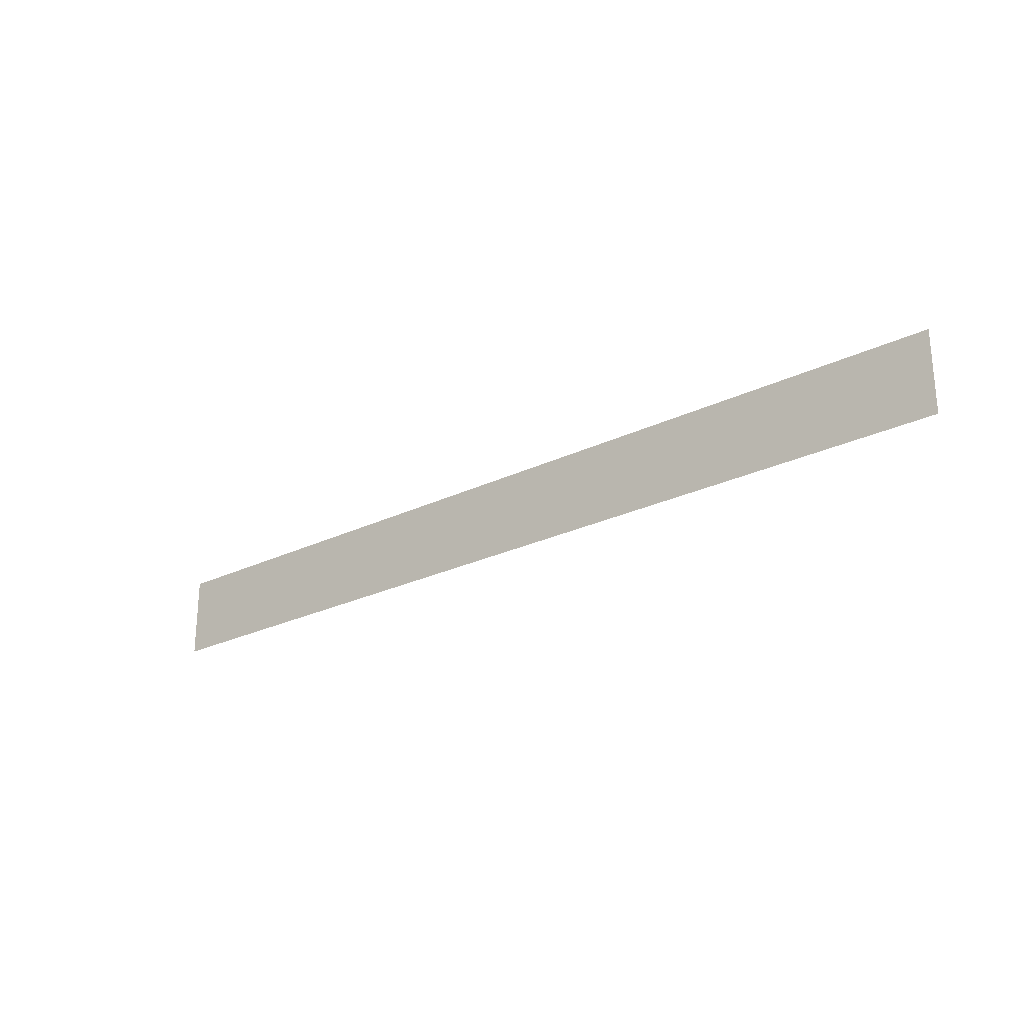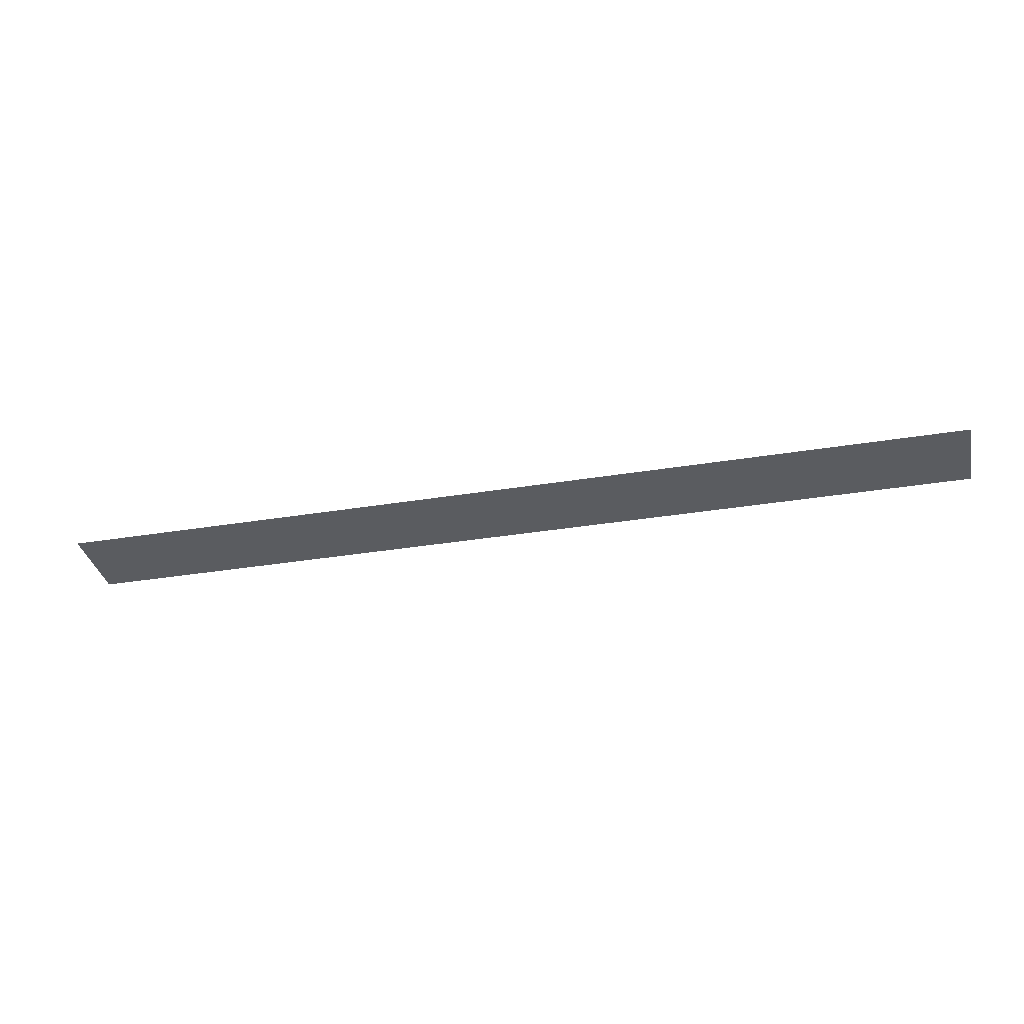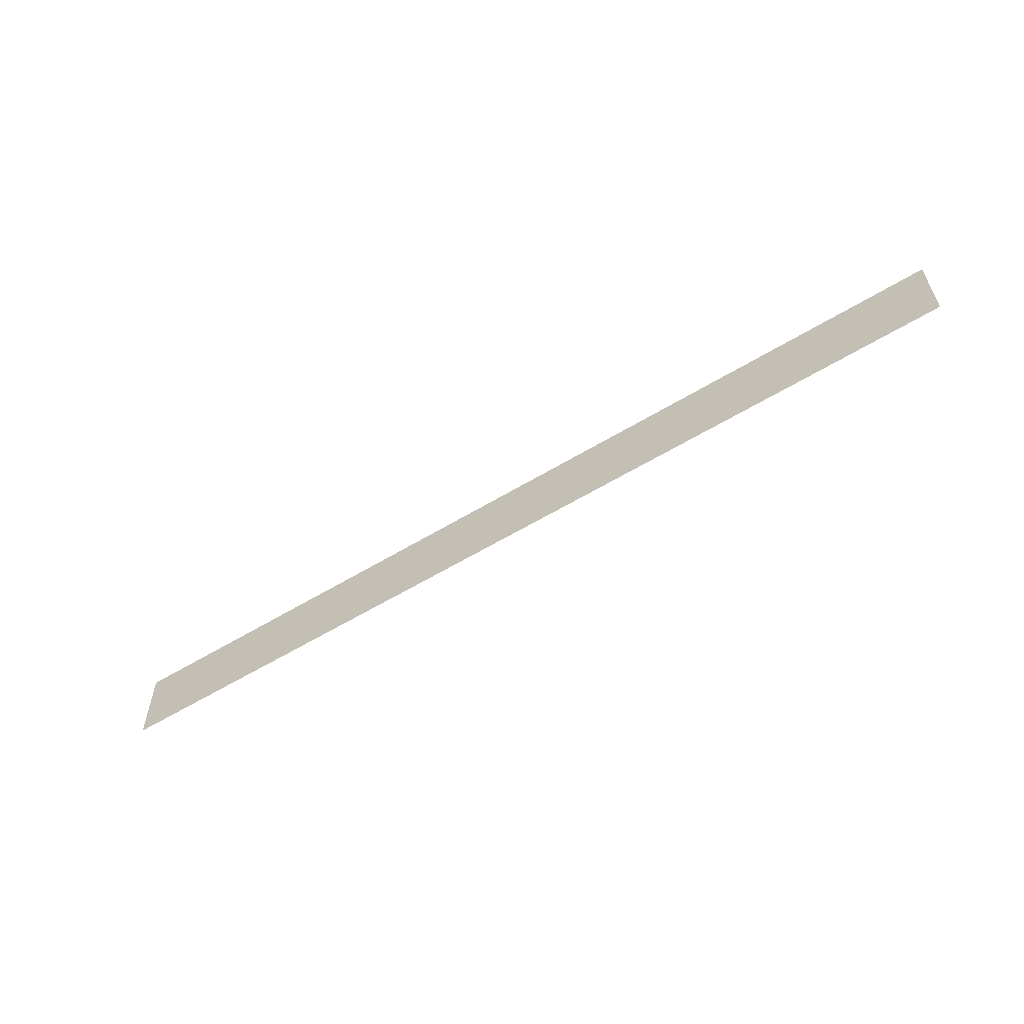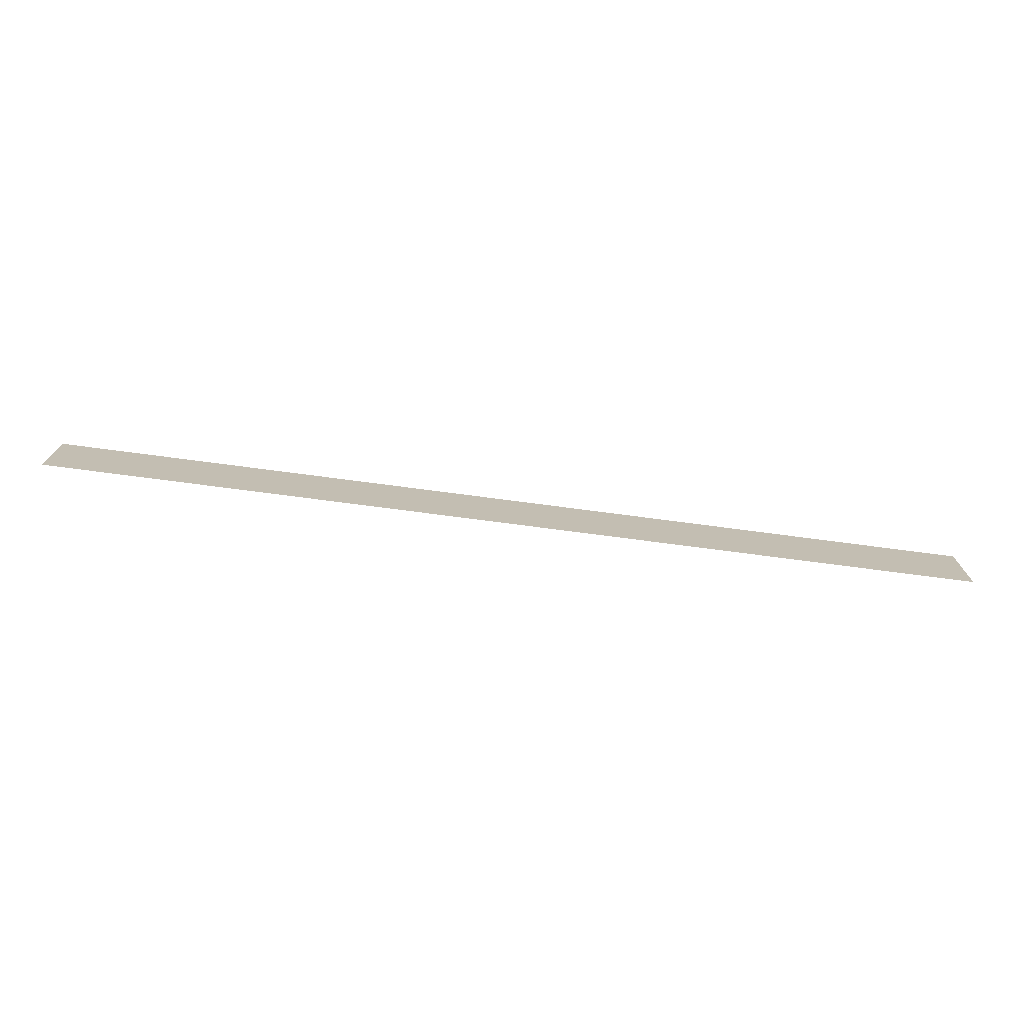
<metadata>
{"format":"obj","ext":"obj","renderer":"f3d","projection":"perspective","resolution":1024,"background":"white","views":[{"elev":-25.1,"azim":38.3,"up":"+Z"},{"elev":-34.4,"azim":-167.5,"up":"+Y"},{"elev":-58.3,"azim":32.2,"up":"+Z"},{"elev":-73.7,"azim":-7.5,"up":"+Z"}]}
</metadata>
<code>
v -0.4625 -0.0125 0.3425
v -0.4625 -0.0125 -0.000725
v 0.4625 -0.0125 -0.000725
v 0.4625 -0.0125 0.3425
v -0.4625 -0.0125 0.3425
v -1.9 -0.0125 0.3425
v -1.9 -0.0125 -0.000725
v -0.4625 -0.0125 -0.000725
v 1.9 -0.0125 -0.000725
v 1.9 -0.0125 0.3425
v 0.4625 -0.0125 0.3425
v 0.4625 -0.0125 -0.000725
g mesh7309485
f 1 2 3
f 3 4 1
f 5 6 7
f 7 8 5
f 9 10 11
f 11 12 9

</code>
